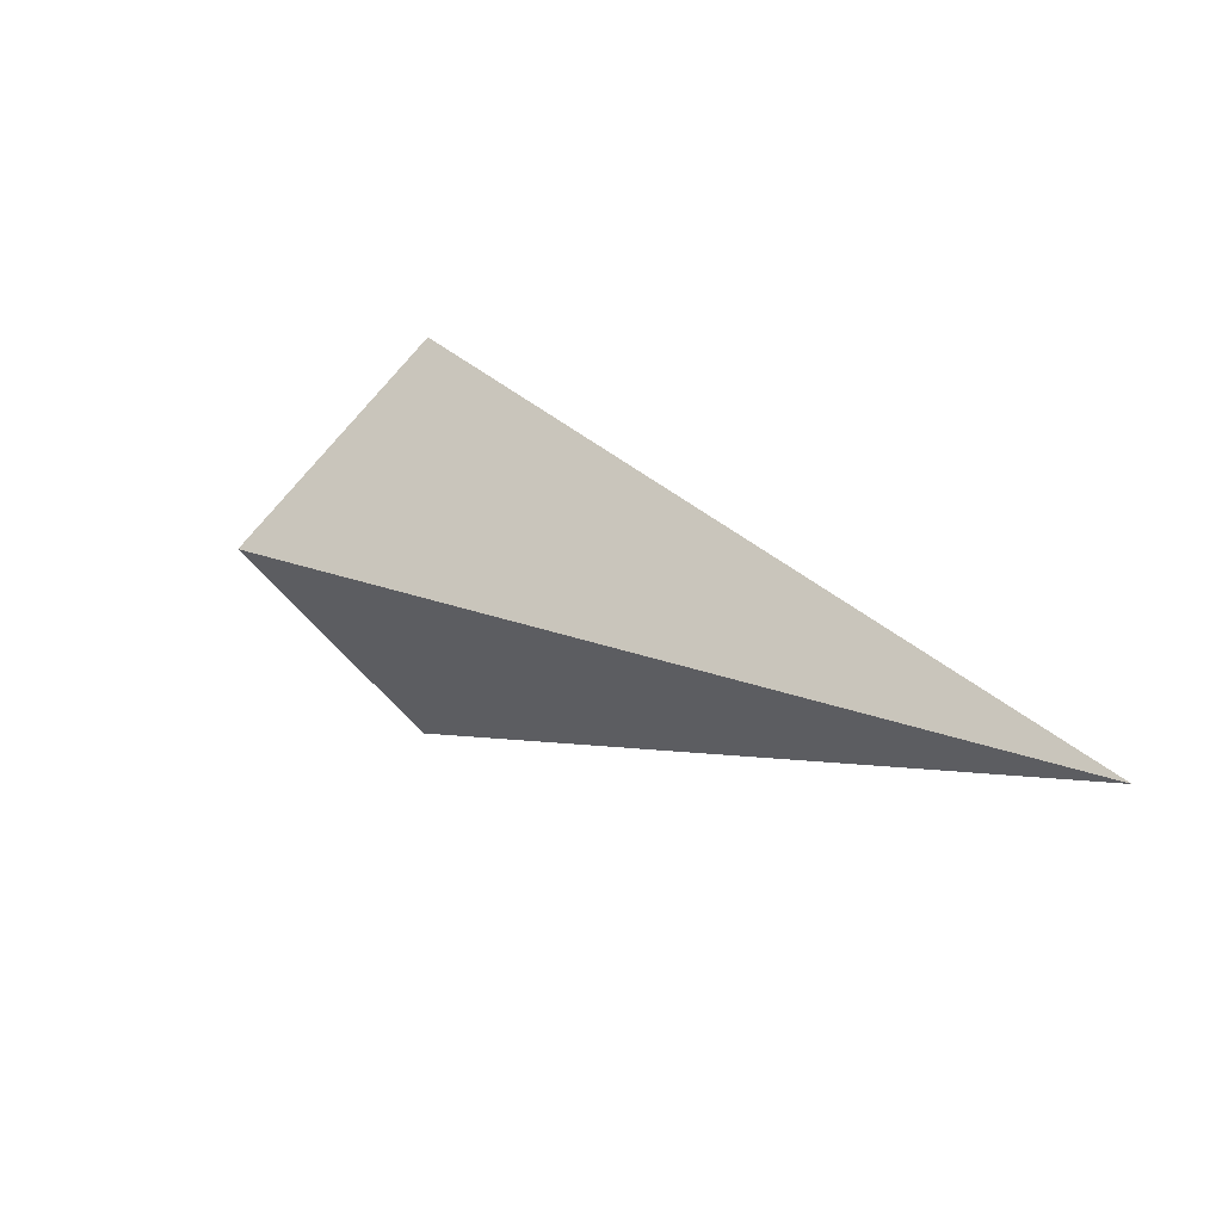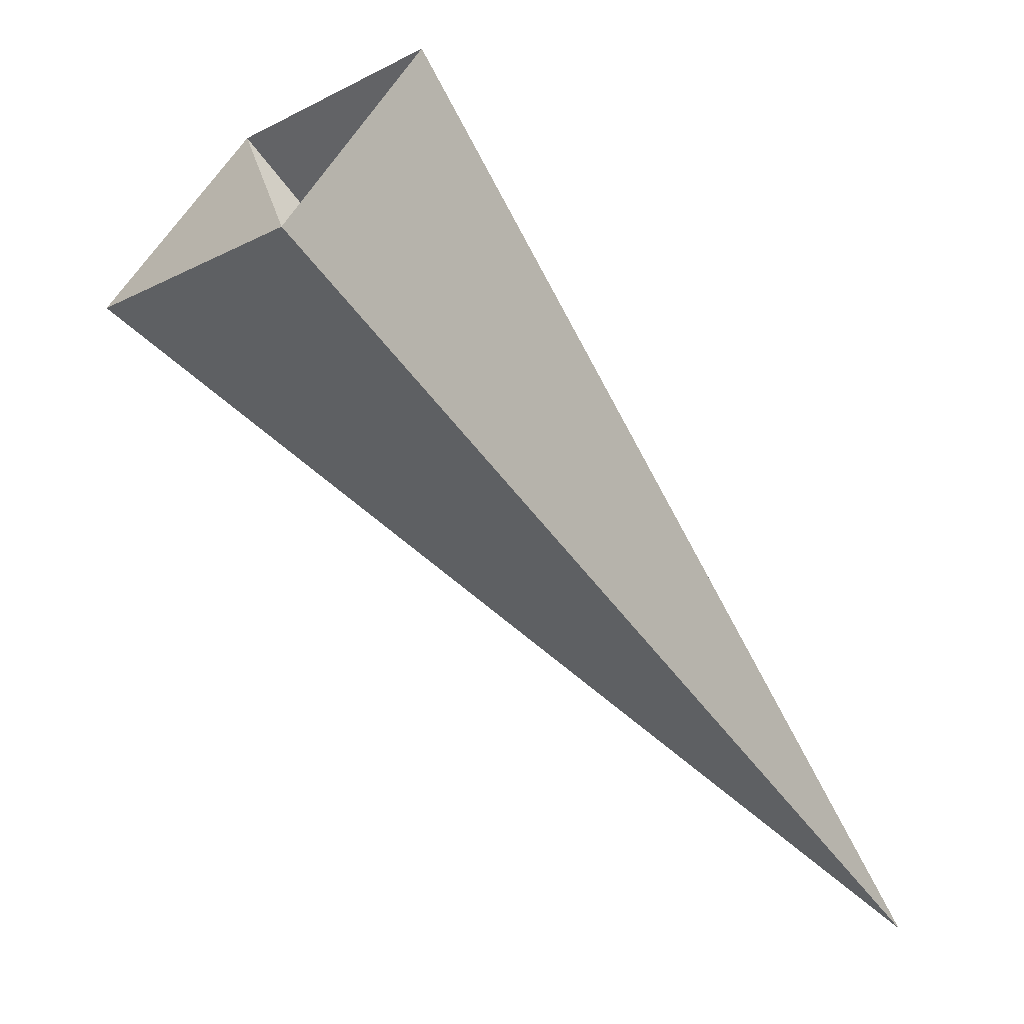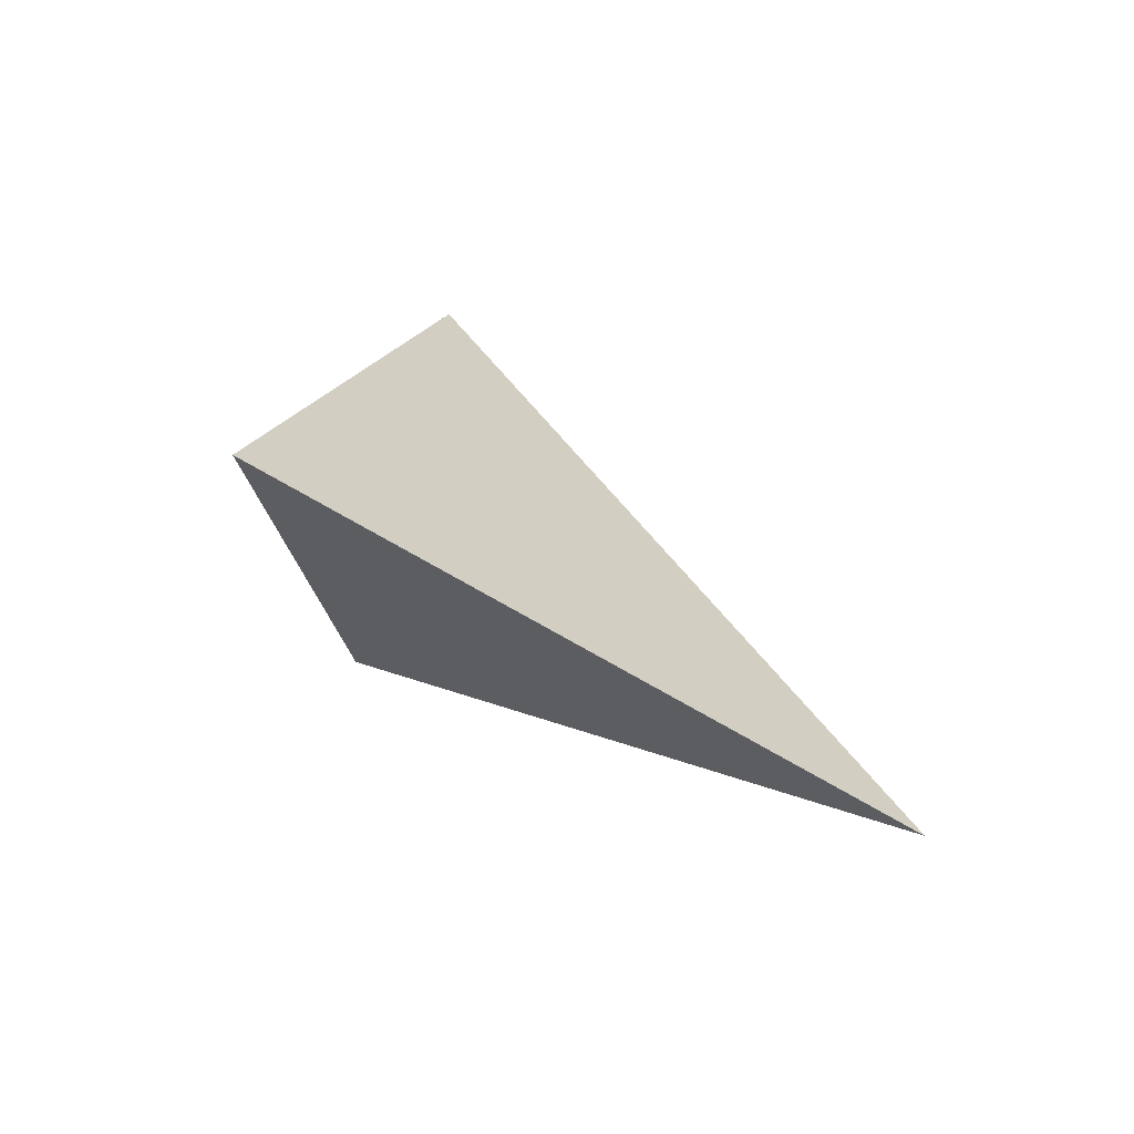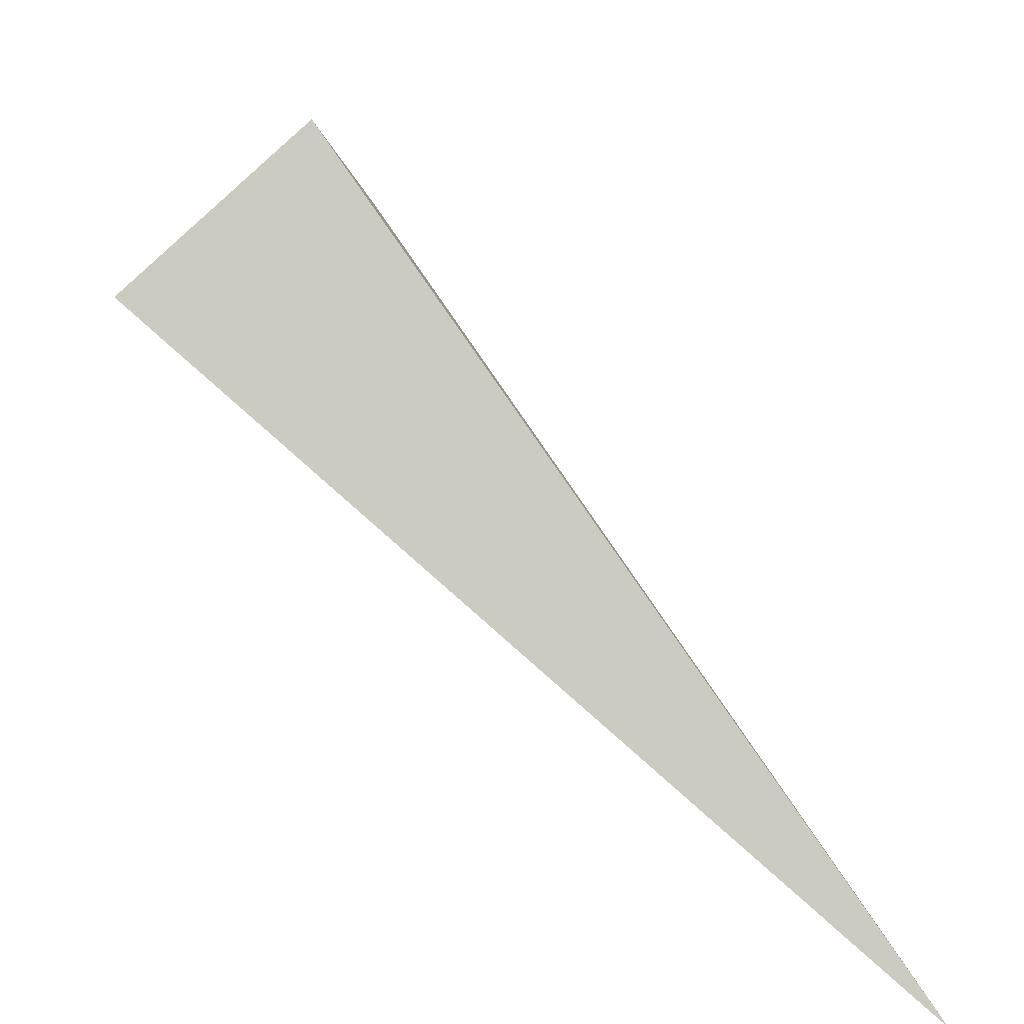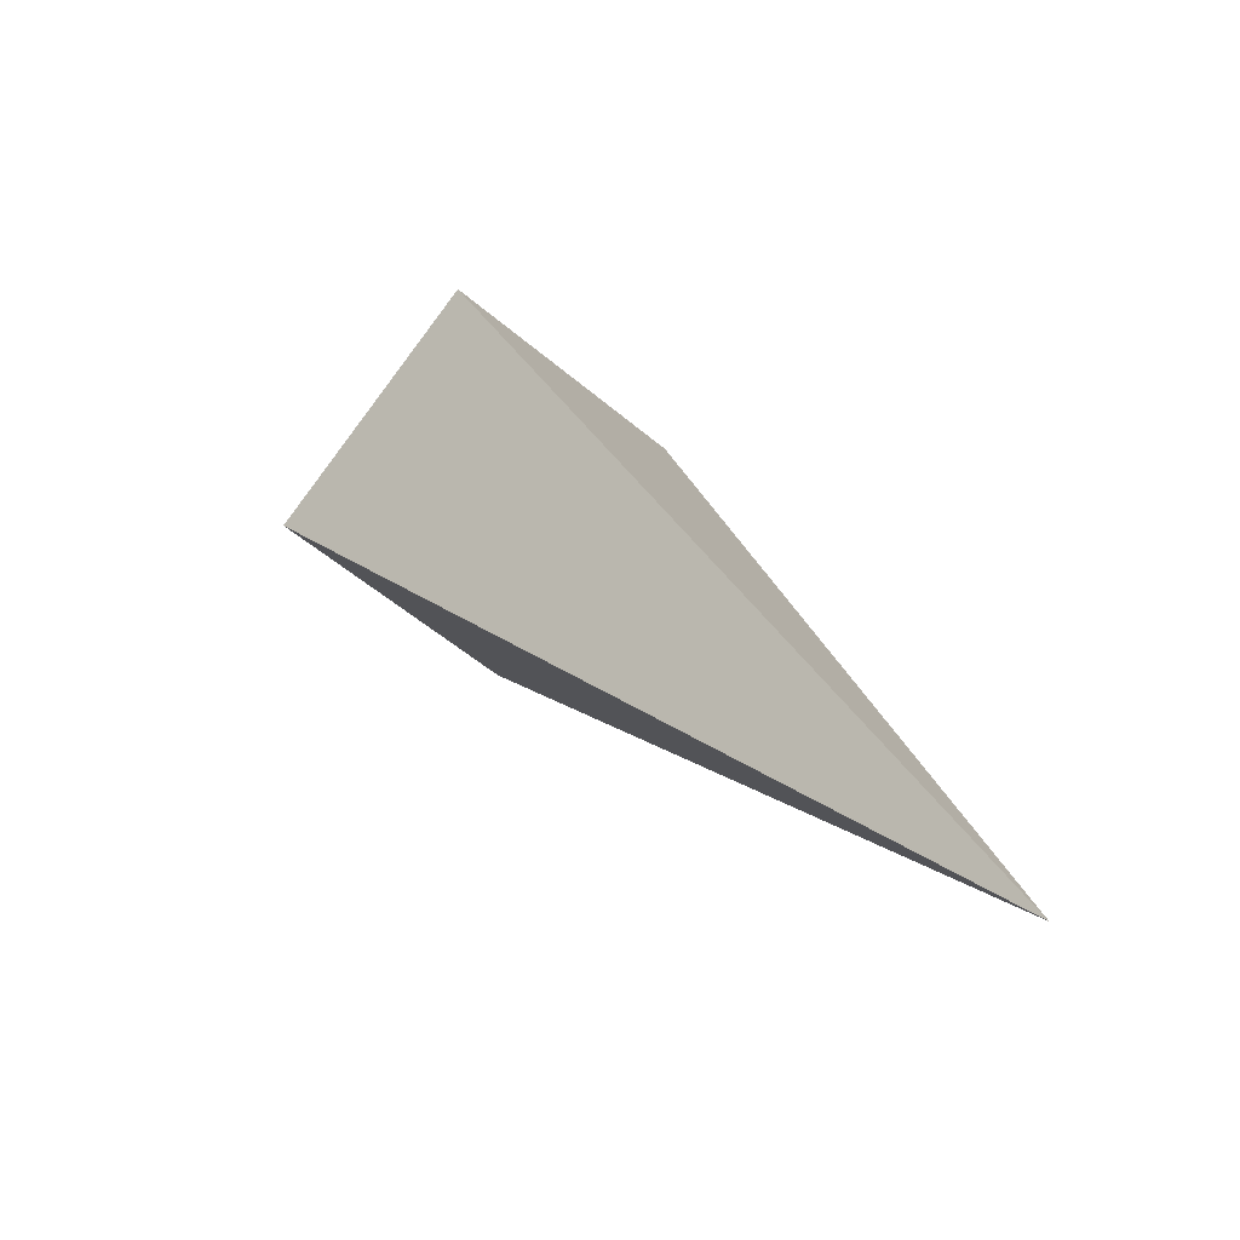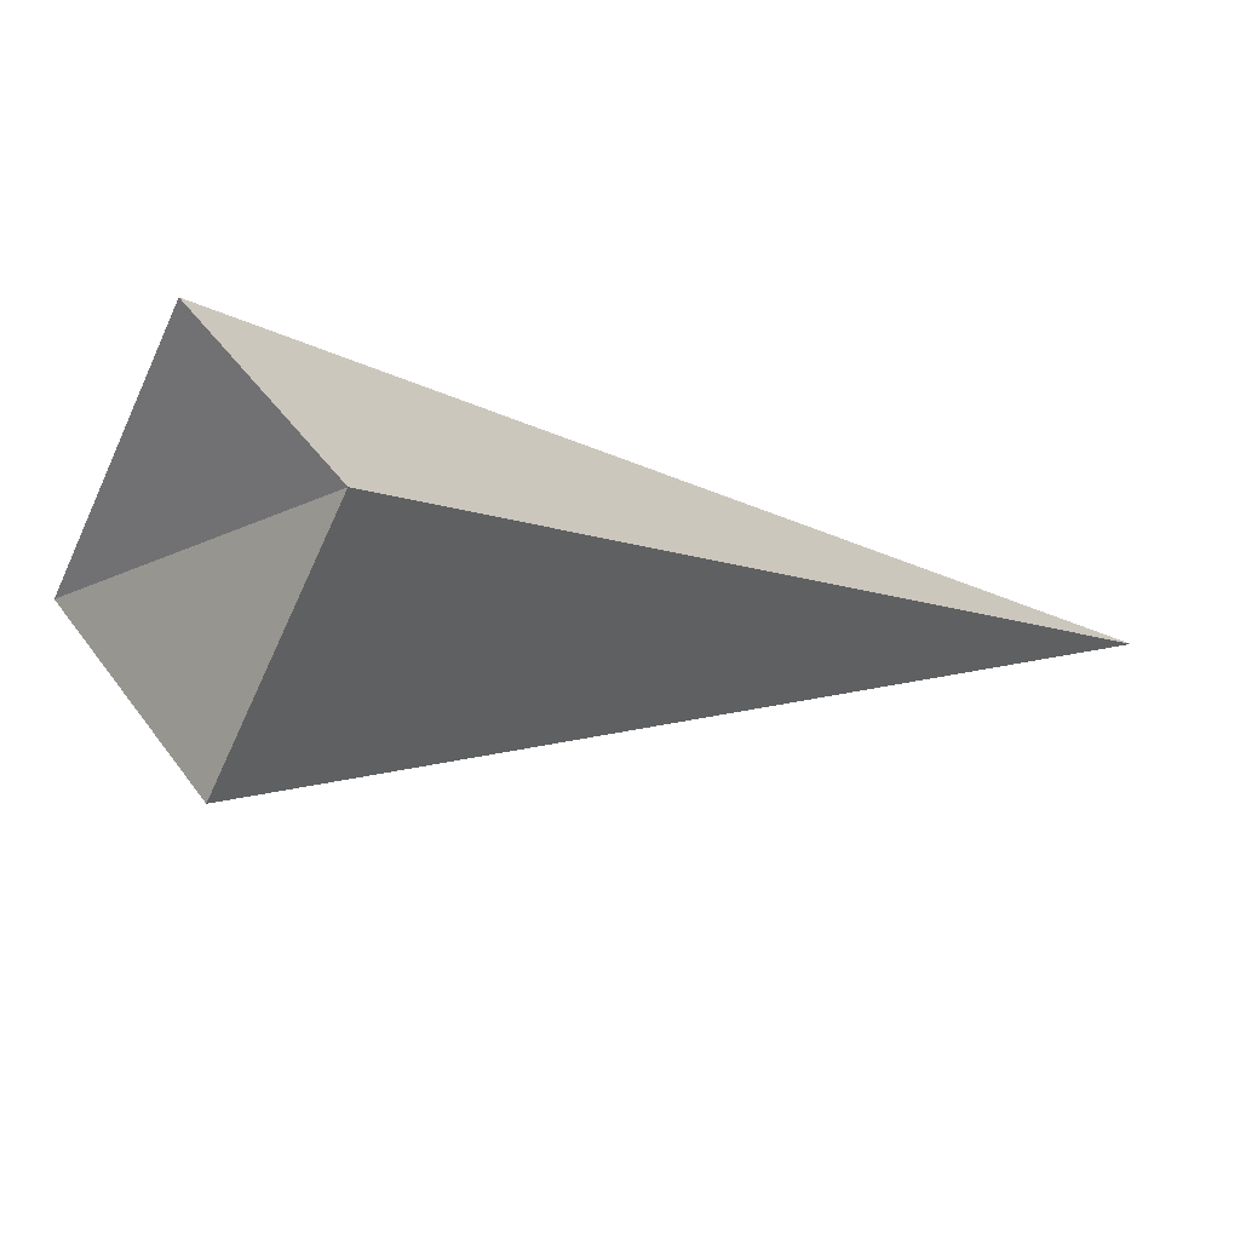
<metadata>
{"format":"obj","ext":"obj","renderer":"f3d","projection":"perspective","resolution":1024,"background":"white","views":[{"elev":-33.0,"azim":-88.5,"up":"+Z"},{"elev":67.4,"azim":-101.2,"up":"+Z"},{"elev":-16.6,"azim":-161.7,"up":"+Y"},{"elev":29.0,"azim":177.6,"up":"+Y"},{"elev":-22.8,"azim":-79.8,"up":"+Z"},{"elev":60.4,"azim":-161.0,"up":"+Z"}]}
</metadata>
<code>
o 2389141428240
v 5820 197 595.8
v 5820 197.3 595.4
v 5819 196 594.3
v 5819 196 594.3
v 5820 197.3 595.4
v 5820 197 595.3
v 5819 196 594.3
v 5819 196 594.3
v 5820 197 595.3
v 5820 196.7 595.6
v 5819 196 594.3
v 5819 196 594.3
v 5820 196.7 595.6
v 5820 197 595.8
v 5819 196 594.3
v 5819 196 594.3
v 5820 197 595.8
v 5820 197.3 595.4
v 5820 197 595.3
v 5820 196.7 595.6
f 1 2 3
f 5 6 7
f 9 10 11
f 13 14 15
f 17 18 19

</code>
